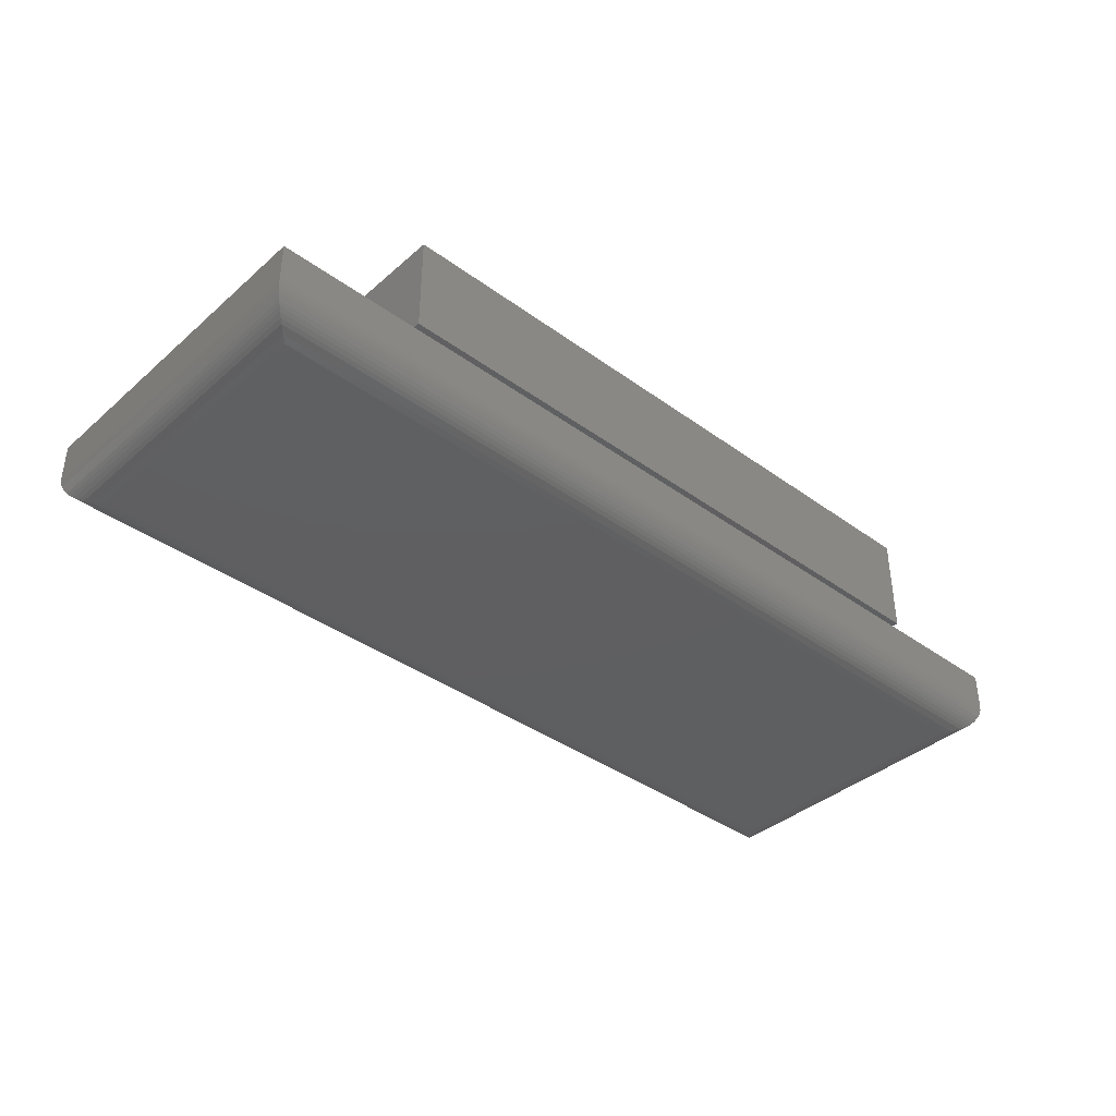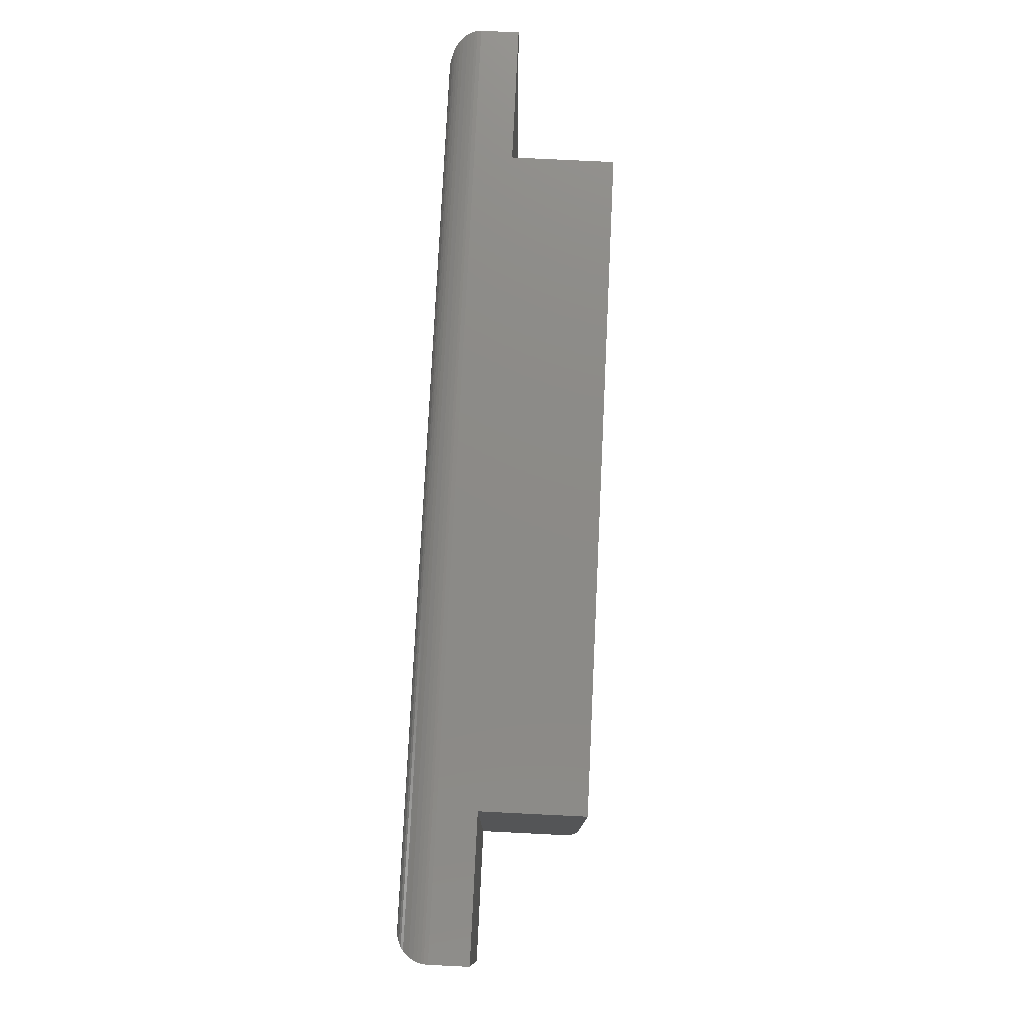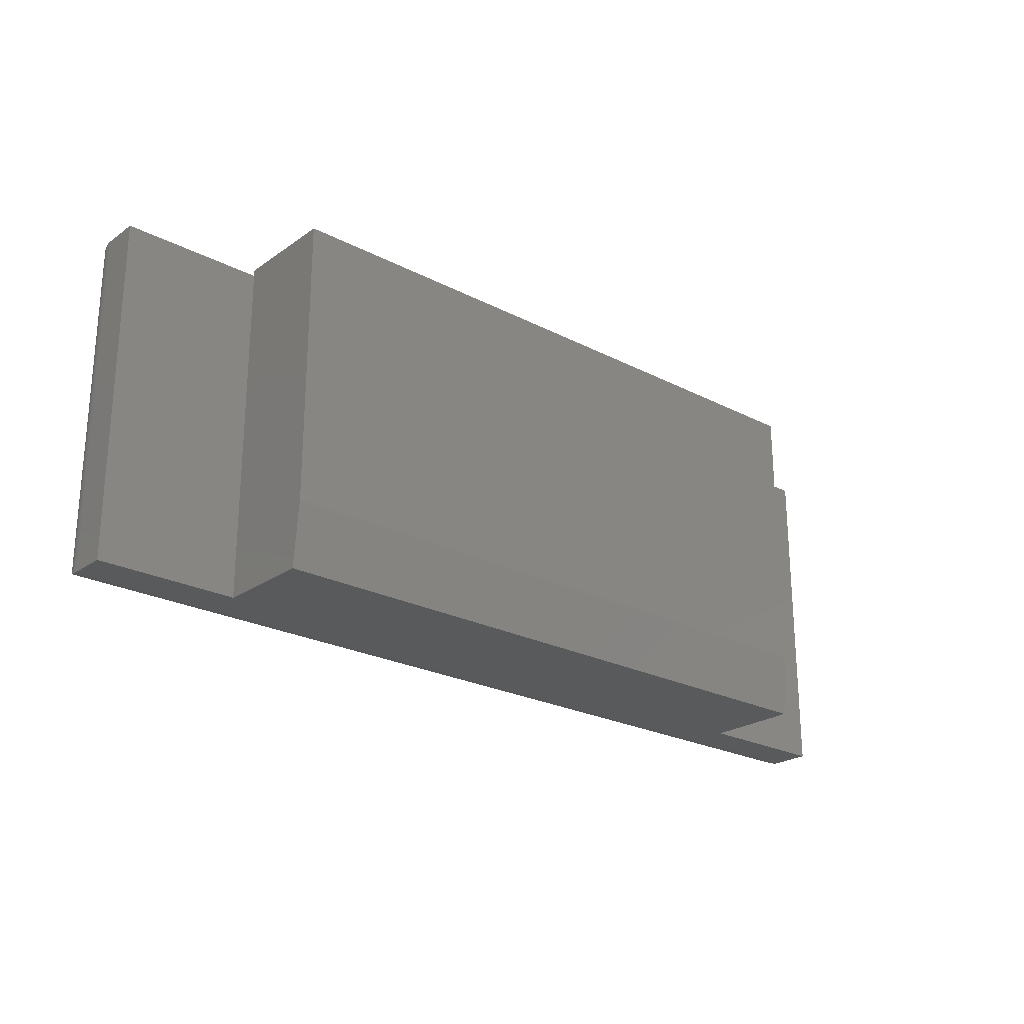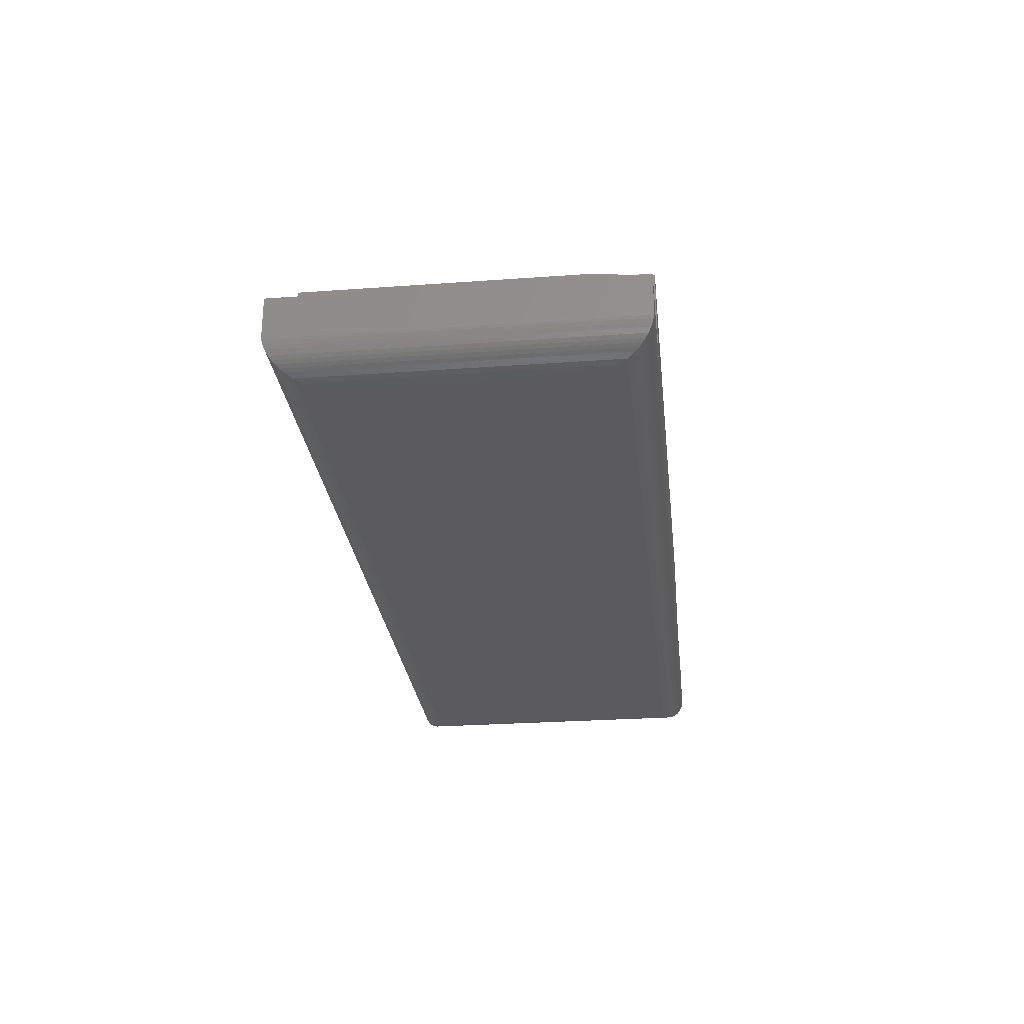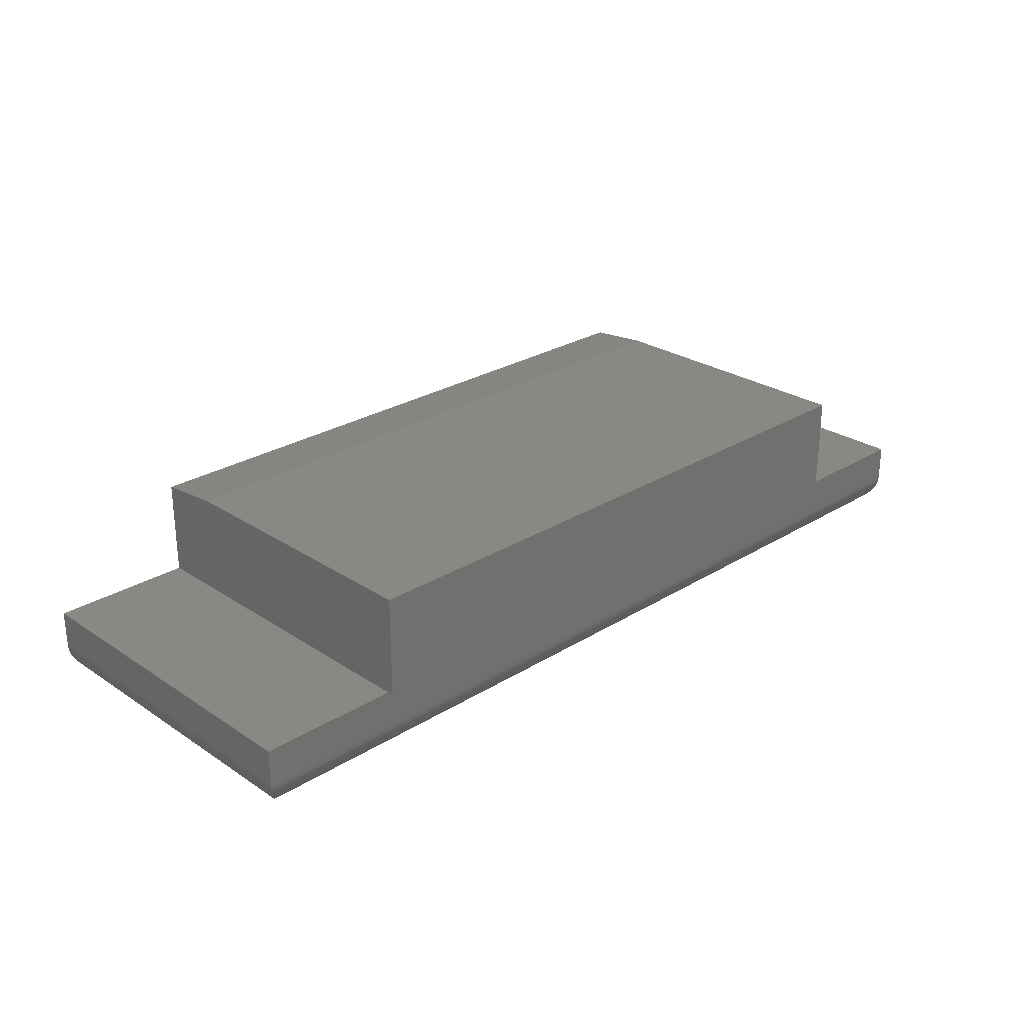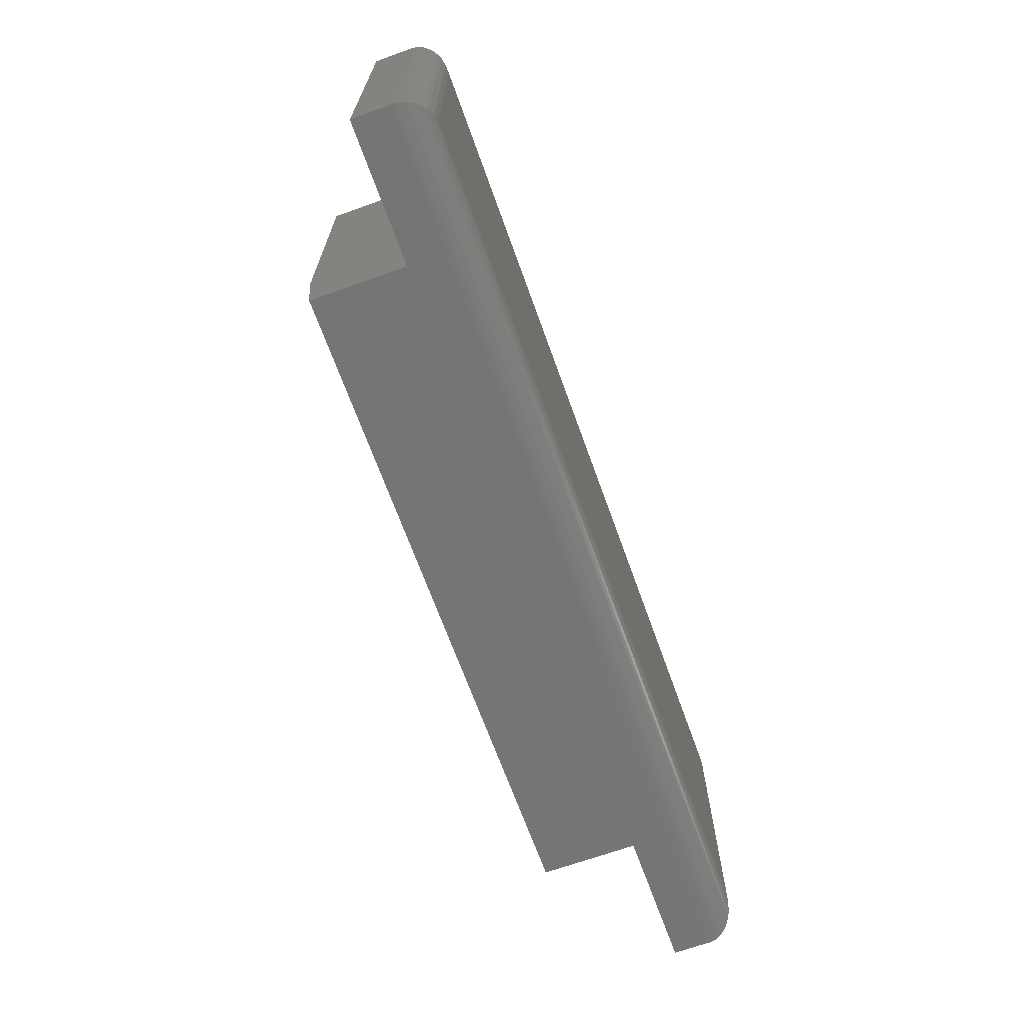
<metadata>
{"format":"stl","ext":"stl","renderer":"f3d","projection":"perspective","resolution":1024,"background":"white","views":[{"elev":-38.6,"azim":137.5,"up":"+Z"},{"elev":77.2,"azim":-87.2,"up":"+Y"},{"elev":-23.8,"azim":-40.8,"up":"+Y"},{"elev":-27.2,"azim":-83.6,"up":"+Z"},{"elev":26.6,"azim":135.9,"up":"+Z"},{"elev":-67.9,"azim":109.8,"up":"+Y"}]}
</metadata>
<code>
# stl→obj: 64 verts, 124 faces
v -0.2188 -0.125 0.2109
v 0.5781 -0.125 0.2109
v -0.2188 0.2247 0.2109
v 0.5781 0.2247 0.2109
v -0.2188 -0.2031 0.08594
v -0.2188 -0.2031 0.2031
v -0.2188 0.2171 0.08594
v -0.2188 0.2247 0.08594
v 0.5781 -0.2031 0.2031
v 0.5781 -0.2031 0.08594
v 0.5781 0.2171 0.08594
v 0.5781 0.2247 0.08594
v 0.75 -0.2031 0.03906
v 0.75 -0.2031 0.08594
v -0.3906 -0.2031 0.08594
v -0.3906 -0.2031 0.03906
v -0.3906 0.2171 0.08594
v 0.75 0.2171 0.08594
v 0.75 0.2171 0.03906
v -0.3906 0.2171 0.03906
v -0.3516 -0.1641 0
v -0.3516 0.178 0
v 0.7109 -0.1641 0
v 0.7109 0.178 0
v 0.7197 -0.1728 0.001
v -0.3603 -0.1728 0.001
v 0.7282 -0.1813 0.004012
v -0.3688 -0.1813 0.004012
v 0.7325 -0.1856 0.00648
v -0.3731 -0.1856 0.00648
v 0.7366 -0.1897 0.009586
v -0.3772 -0.1897 0.009586
v 0.7399 -0.1931 0.01288
v -0.3806 -0.1931 0.01288
v 0.743 -0.1961 0.01671
v -0.3836 -0.1961 0.01671
v 0.7462 -0.1993 0.02218
v -0.3868 -0.1993 0.02218
v 0.7479 -0.2011 0.02654
v -0.3886 -0.2011 0.02654
v 0.7492 -0.2023 0.03111
v 0.7497 -0.2028 0.03423
v -0.3903 -0.2028 0.03423
v -0.3898 -0.2023 0.03111
v -0.3603 0.1868 0.001
v -0.3688 0.1953 0.004012
v -0.3731 0.1996 0.00648
v -0.3772 0.2037 0.009586
v -0.3806 0.207 0.01288
v -0.3836 0.2101 0.01671
v -0.3868 0.2133 0.02218
v -0.3886 0.215 0.02654
v -0.3903 0.2168 0.03423
v -0.3898 0.2163 0.03111
v 0.7197 0.1868 0.001
v 0.7282 0.1953 0.004012
v 0.7325 0.1996 0.00648
v 0.7366 0.2037 0.009586
v 0.7399 0.207 0.01288
v 0.743 0.2101 0.01671
v 0.7462 0.2133 0.02218
v 0.7479 0.215 0.02654
v 0.7497 0.2168 0.03423
v 0.7492 0.2163 0.03111
f 1 2 3
f 3 2 4
f 1 5 6
f 5 1 7
f 7 1 3
f 7 3 8
f 9 10 2
f 2 10 4
f 4 10 11
f 4 11 12
f 10 13 14
f 5 15 16
f 5 16 13
f 5 13 10
f 5 10 9
f 5 9 6
f 2 1 9
f 9 1 6
f 7 8 11
f 11 8 12
f 15 5 17
f 17 5 7
f 10 14 11
f 11 14 18
f 19 11 18
f 11 19 7
f 7 19 20
f 7 20 17
f 4 12 3
f 3 12 8
f 21 22 23
f 23 22 24
f 17 20 15
f 15 20 16
f 14 13 18
f 18 13 19
f 21 25 26
f 21 23 25
f 26 25 27
f 26 27 28
f 28 27 29
f 28 29 30
f 30 29 31
f 30 31 32
f 32 31 33
f 32 33 34
f 34 33 35
f 34 35 36
f 36 35 37
f 36 37 38
f 38 37 39
f 38 39 40
f 40 39 41
f 13 16 42
f 42 16 43
f 42 43 41
f 41 43 44
f 41 44 40
f 22 26 45
f 22 21 26
f 45 26 28
f 45 28 46
f 46 28 30
f 46 30 47
f 47 30 32
f 47 32 48
f 48 32 34
f 48 34 49
f 49 34 36
f 49 36 50
f 50 36 38
f 50 38 51
f 51 38 40
f 51 40 52
f 52 40 44
f 16 20 43
f 43 20 53
f 43 53 44
f 44 53 54
f 44 54 52
f 24 45 55
f 24 22 45
f 55 45 46
f 55 46 56
f 56 46 47
f 56 47 57
f 57 47 48
f 57 48 58
f 58 48 49
f 58 49 59
f 59 49 50
f 59 50 60
f 60 50 51
f 60 51 61
f 61 51 52
f 61 52 62
f 62 52 54
f 20 19 53
f 53 19 63
f 53 63 54
f 54 63 64
f 54 64 62
f 23 55 25
f 23 24 55
f 25 55 56
f 25 56 27
f 27 56 57
f 27 57 29
f 29 57 58
f 29 58 31
f 31 58 59
f 31 59 33
f 33 59 60
f 33 60 35
f 35 60 61
f 35 61 37
f 37 61 62
f 37 62 39
f 39 62 64
f 19 13 63
f 63 13 42
f 63 42 64
f 64 42 41
f 64 41 39

</code>
